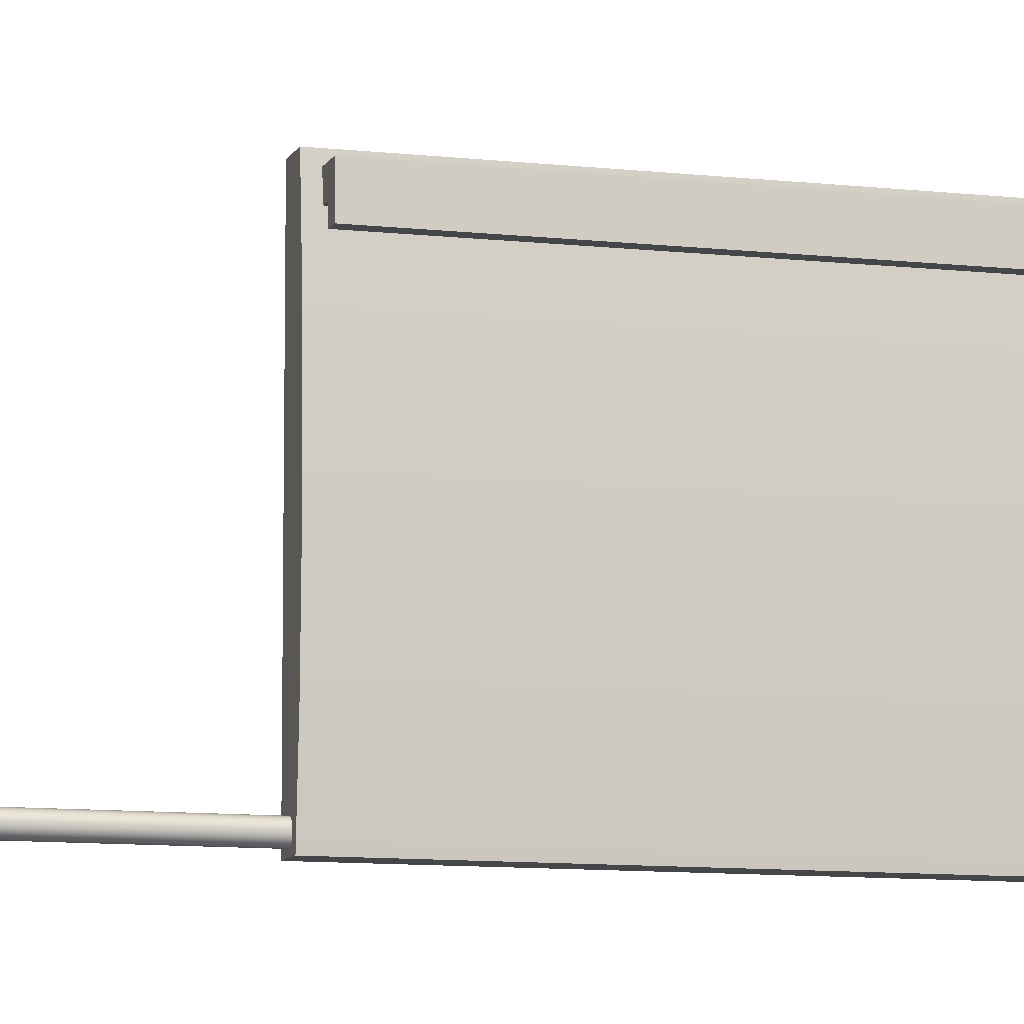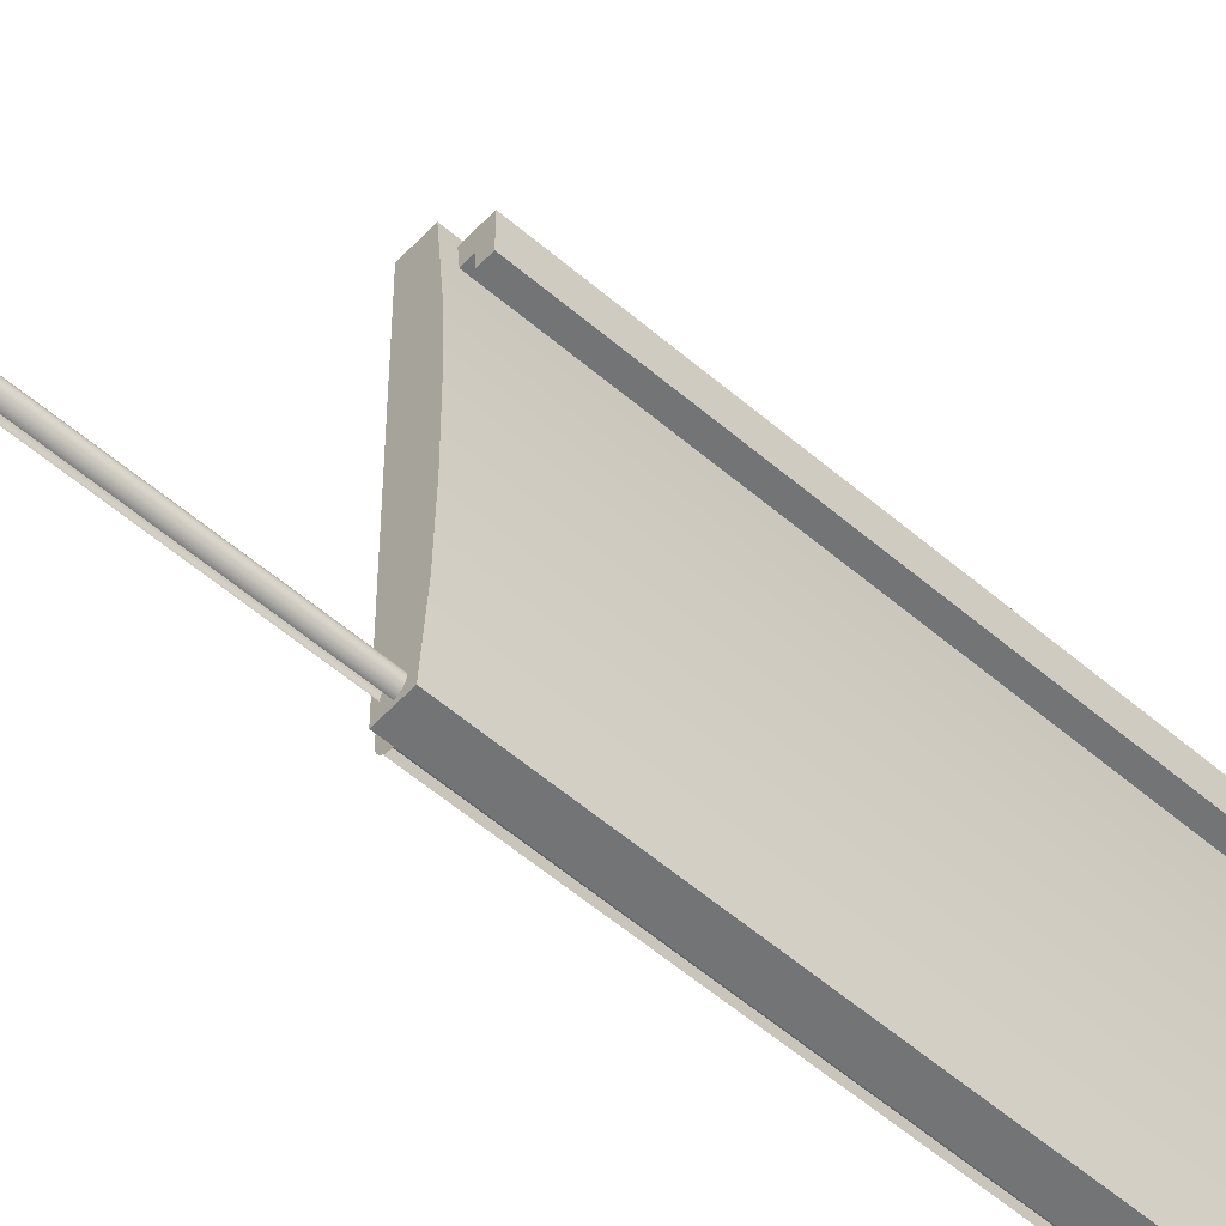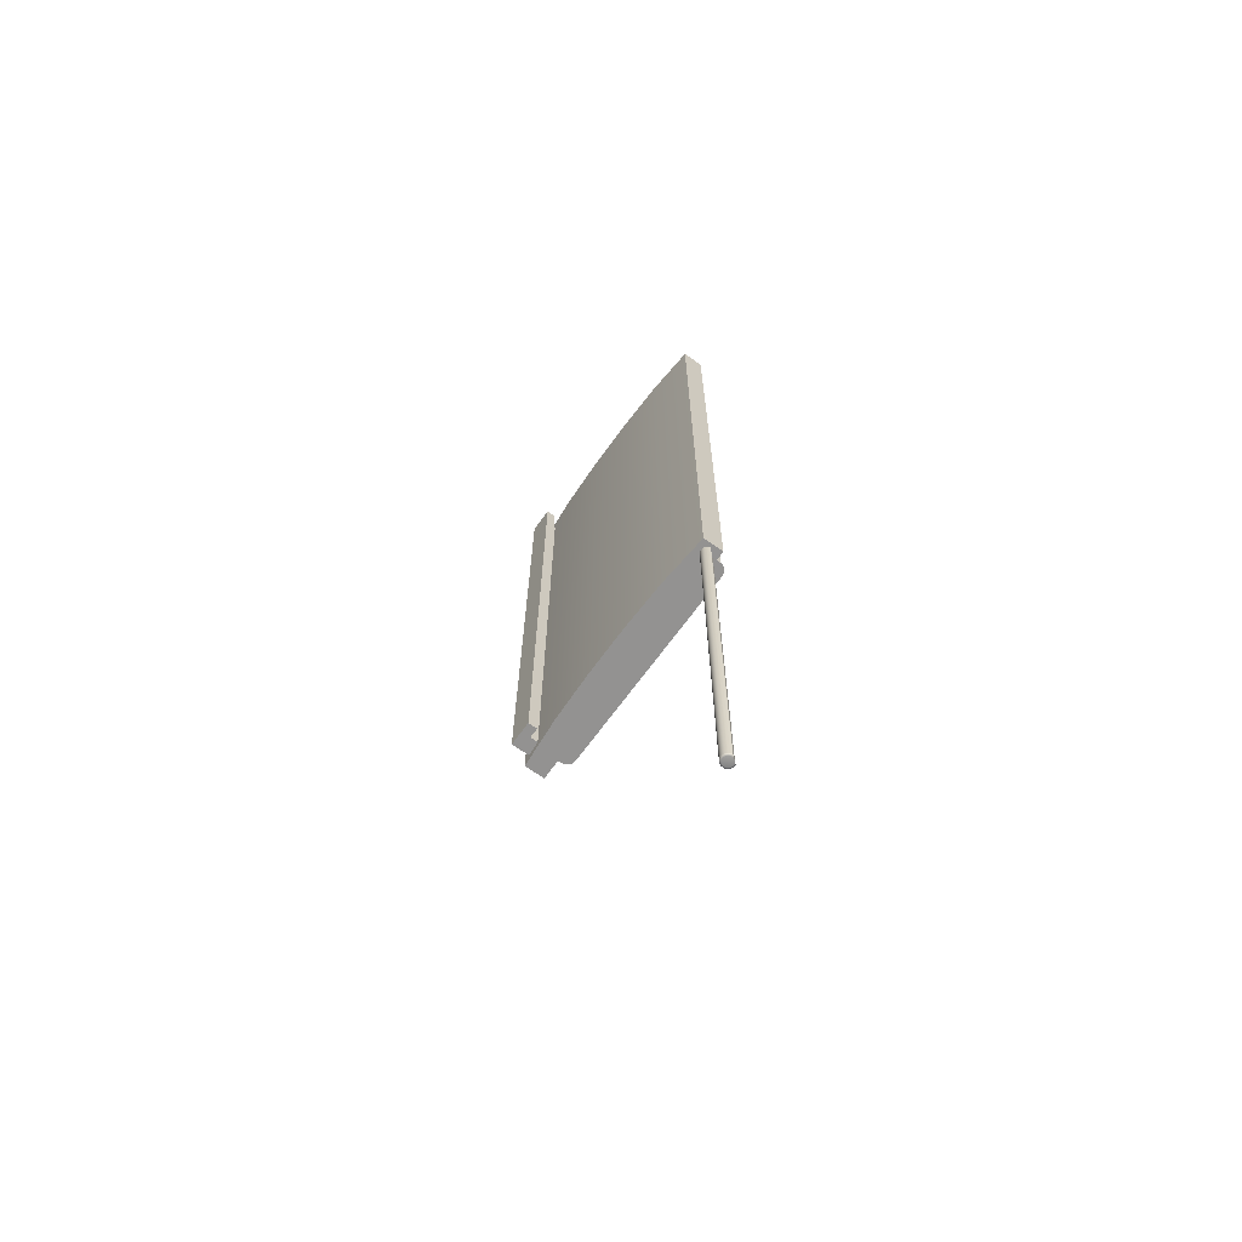
<metadata>
{"format":"obj","ext":"obj","renderer":"f3d","projection":"perspective","resolution":1024,"background":"white","views":[{"elev":-9.4,"azim":73.0,"up":"+Z"},{"elev":-55.9,"azim":47.9,"up":"+Z"},{"elev":-66.4,"azim":144.3,"up":"+Y"}]}
</metadata>
<code>
g default
v -0.01655 -0.1044 0.006659
v -0.01655 0.7166 0.006659
v -0.01649 -0.1296 -0.01601
v -0.01649 0.7397 -0.01601
v -0.02993 -0.1044 0.006625
v -0.02993 0.7166 0.006625
v 0.04663 -0.1162 0.3696
v 0.04663 0.7221 0.3696
v 0.04657 -0.1162 0.3937
v 0.04657 0.7221 0.3937
v -0.007539 -0.1162 0.3695
v -0.007539 0.7221 0.3695
v -0.007601 -0.1162 0.3936
v -0.007601 0.7221 0.3936
v 0.01949 -0.1162 0.3936
v 0.01949 0.7221 0.3936
v 0.03143 -0.1162 0.3696
v 0.03143 0.7221 0.3696
v 0.04668 -0.1162 0.3527
v 0.04668 0.7221 0.3527
v 0.03148 0.7221 0.3526
v 0.03148 -0.1162 0.3526
v -0.0175 -0.1044 0.3823
v -0.0175 0.7166 0.3823
v 0.01583 -0.1296 0.405
v 0.01583 0.7397 0.405
v 0.01689 -0.1296 -0.01592
v 0.01689 0.7397 -0.01592
v -0.01756 -0.1296 0.405
v -0.01756 0.7397 0.405
v -0.03088 -0.1044 0.3823
v -0.04454 -0.1044 0.3685
v -0.03612 -0.1044 0.3812
v -0.04056 -0.1044 0.3782
v -0.04352 -0.1044 0.3738
v -0.04454 0.7166 0.3685
v -0.03088 0.7166 0.3823
v -0.04352 0.7166 0.3738
v -0.04056 0.7166 0.3782
v -0.03612 0.7166 0.3812
v -0.0167 -0.1296 0.06818
v -0.01692 -0.1296 0.1524
v -0.01713 -0.1296 0.2366
v -0.01734 -0.1296 0.3208
v -0.01734 0.7397 0.3208
v -0.01713 0.7397 0.2366
v -0.01692 0.7397 0.1524
v -0.0167 0.7397 0.06818
v 0.02297 -0.1296 0.3209
v 0.02585 -0.1296 0.2367
v 0.02606 -0.1296 0.1525
v 0.02361 -0.1296 0.06829
v 0.02361 0.7397 0.06829
v 0.02606 0.7397 0.1525
v 0.02585 0.7397 0.2367
v 0.02297 0.7397 0.3209
v -0.01674 -0.1044 0.08178
v -0.01693 -0.1044 0.1569
v -0.01712 -0.1044 0.232
v -0.01731 -0.1044 0.3072
v -0.01731 0.7166 0.3072
v -0.01712 0.7166 0.232
v -0.01693 0.7166 0.1569
v -0.01674 0.7166 0.08178
v -0.01649 -0.1296 -0.01601
v -0.01649 0.7397 -0.01601
v -0.01655 0.7166 0.006659
v -0.02993 0.7166 0.006625
v -0.03518 0.7166 0.007654
v -0.03963 0.7166 0.01061
v -0.04261 0.7166 0.01505
v -0.04366 0.7166 0.02028
v -0.04366 -0.1044 0.02028
v -0.04261 -0.1044 0.01505
v -0.03963 -0.1044 0.01061
v -0.03518 -0.1044 0.007654
v -0.02993 -0.1044 0.006625
v -0.01655 -0.1044 0.006659
v -0.006802 0.745 0.003237
v -0.008383 0.7432 0.00421
v -0.007407 0.7449 0.003609
v -0.00792 0.7445 0.003925
v -0.008263 0.7439 0.004136
v -0.007476 0.745 0.001853
v -0.009216 0.7432 0.002497
v -0.008142 0.7449 0.002099
v -0.008707 0.7445 0.002308
v -0.009084 0.7439 0.002448
v -0.007867 0.745 0.000363
v -0.0097 0.7432 0.000656
v -0.008569 0.7449 0.000475
v -0.009163 0.7445 0.00057
v -0.00956 0.7439 0.000634
v -0.00796 0.745 -0.001175
v -0.00867 0.7449 -0.001201
v -0.009272 0.7445 -0.001225
v -0.007752 0.745 -0.002701
v -0.008383 -0.7303 0.00421
v -0.006372 -0.7327 0.002973
v -0.00823 -0.7312 0.004115
v -0.007794 -0.732 0.003848
v -0.007142 -0.7325 0.003446
v -0.009216 -0.7303 0.002497
v -0.007003 -0.7327 0.001677
v -0.009048 -0.7312 0.002435
v -0.008569 -0.732 0.002258
v -0.007851 -0.7325 0.001991
v -0.0097 -0.7303 0.000656
v -0.00737 -0.7327 0.000283
v -0.009523 -0.7312 0.000628
v -0.009018 -0.732 0.000547
v -0.008262 -0.7325 0.000426
v -0.007457 -0.7327 -0.001156
v -0.009125 -0.732 -0.001219
v -0.00836 -0.7325 -0.00119
v -0.007261 -0.7327 -0.002585
v -0.009815 0.7432 -0.001245
v -0.009815 -0.7303 -0.001245
v -0.009674 0.7439 -0.001239
v -0.00942 0.7439 -0.003099
v -0.009028 0.7445 -0.003006
v -0.008442 0.7449 -0.002866
v -0.007895 0.7449 -0.004453
v -0.007249 0.745 -0.004157
v -0.009636 -0.7312 -0.001238
v -0.009382 -0.7312 -0.00309
v -0.008885 -0.732 -0.002972
v -0.008141 -0.7325 -0.002794
v -0.007612 -0.7325 -0.004324
v -0.006791 -0.7327 -0.003947
v -0.002839 0.745 -0.008245
v -0.003087 0.7449 -0.008912
v -0.00135 0.745 -0.008637
v -0.001462 0.7449 -0.009338
v -0.001557 0.7445 -0.009933
v -0.001621 0.7439 -0.01033
v 0.000188 0.745 -0.00873
v 0.000258 0.7432 -0.01059
v 0.000215 0.7449 -0.00944
v 0.000237 0.7445 -0.01004
v 0.000253 0.7439 -0.01044
v 0.001714 0.745 -0.008521
v 0.002144 0.7432 -0.01033
v 0.001879 0.7449 -0.009213
v 0.002018 0.7445 -0.009798
v 0.002112 0.7439 -0.01019
v 0.00317 0.745 -0.008018
v 0.003945 0.7432 -0.009705
v 0.003465 0.7449 -0.008664
v 0.003718 0.7445 -0.009212
v 0.003885 0.7439 -0.009577
v 0.0045 0.745 -0.007242
v 0.005589 0.7432 -0.008745
v 0.004917 0.7449 -0.007818
v 0.005269 0.7445 -0.008305
v 0.005506 0.7439 -0.008631
v -0.002664 -0.7327 -0.007773
v -0.002978 -0.7325 -0.00862
v -0.00127 -0.7327 -0.008139
v -0.001614 -0.7312 -0.01029
v -0.001534 -0.732 -0.009788
v -0.001413 -0.7325 -0.009031
v 0.000258 -0.7303 -0.01059
v 0.000168 -0.7327 -0.008226
v 0.000251 -0.7312 -0.0104
v 0.000232 -0.732 -0.009895
v 0.000202 -0.7325 -0.009129
v 0.002144 -0.7303 -0.01033
v 0.001597 -0.7327 -0.008031
v 0.002103 -0.7312 -0.01015
v 0.001984 -0.732 -0.009654
v 0.001806 -0.7325 -0.008909
v 0.003945 -0.7303 -0.009705
v 0.00296 -0.7327 -0.007561
v 0.003869 -0.7312 -0.009542
v 0.003656 -0.732 -0.009077
v 0.003336 -0.7325 -0.008382
v 0.005589 -0.7303 -0.008745
v 0.004204 -0.7327 -0.006833
v 0.005483 -0.7312 -0.008599
v 0.005183 -0.732 -0.008185
v 0.004734 -0.7325 -0.007565
v 0.005653 0.745 -0.00622
v 0.007014 0.7432 -0.007482
v 0.006174 0.7449 -0.006703
v 0.006615 0.7445 -0.007113
v 0.00691 0.7439 -0.007387
v 0.006584 0.745 -0.004994
v 0.008166 0.7432 -0.005966
v 0.00719 0.7449 -0.005366
v 0.007702 0.7445 -0.005681
v 0.008045 0.7439 -0.005893
v 0.007258 0.745 -0.003609
v 0.008999 0.7432 -0.004254
v 0.007925 0.7449 -0.003855
v 0.00849 0.7445 -0.004065
v 0.008867 0.7439 -0.004205
v 0.007649 0.745 -0.00212
v 0.009482 0.7432 -0.002412
v 0.008352 0.7449 -0.002232
v 0.008945 0.7445 -0.002326
v 0.009343 0.7439 -0.00239
v 0.007743 0.745 -0.000582
v 0.009598 0.7432 -0.000512
v 0.008453 0.7449 -0.000554
v 0.009054 0.7445 -0.000532
v 0.009456 0.7439 -0.000517
v 0.007534 0.745 0.000944
v 0.00934 0.7432 0.001375
v 0.008225 0.7449 0.00111
v 0.008811 0.7445 0.001249
v 0.009202 0.7439 0.001342
v 0.007031 0.745 0.0024
v 0.008719 0.7432 0.003175
v 0.007677 0.7449 0.002697
v 0.008225 0.7445 0.002948
v 0.008589 0.7439 0.003116
v 0.006255 0.745 0.003731
v 0.007758 0.7432 0.00482
v 0.00683 0.7449 0.004147
v 0.007318 0.7445 0.0045
v 0.007644 0.7439 0.004736
v 0.005234 0.745 0.004883
v 0.006496 0.7432 0.006244
v 0.005716 0.7449 0.005404
v 0.006126 0.7445 0.005846
v 0.006399 0.7439 0.00614
v 0.004007 0.745 0.005816
v 0.004979 0.7432 0.007396
v 0.004379 0.7449 0.00642
v 0.004694 0.7445 0.006932
v 0.004905 0.7439 0.007276
v 0.002621 0.745 0.006489
v 0.003267 0.7432 0.008229
v 0.002869 0.7449 0.007155
v 0.003078 0.7445 0.00772
v 0.003218 0.7439 0.008097
v 0.001132 0.745 0.00688
v 0.001426 0.7432 0.008713
v 0.001244 0.7449 0.007582
v 0.00134 0.7445 0.008176
v 0.001403 0.7439 0.008574
v -0.000405 0.745 0.006973
v -0.000475 0.7432 0.008828
v -0.000432 0.7449 0.007683
v -0.000455 0.7445 0.008285
v -0.000471 0.7439 0.008687
v -0.001932 0.745 0.006765
v -0.002362 0.7432 0.00857
v -0.002096 0.7449 0.007456
v -0.002236 0.7445 0.008041
v -0.00233 0.7439 0.008432
v -0.003388 0.745 0.006262
v -0.004162 0.7432 0.007948
v -0.003683 0.7449 0.006908
v -0.003935 0.7445 0.007455
v -0.004103 0.7439 0.007821
v -0.004718 0.745 0.005485
v -0.005806 0.7432 0.006989
v -0.005134 0.7449 0.006061
v -0.005488 0.7445 0.006548
v -0.005724 0.7439 0.006874
v -0.005871 0.745 0.004464
v -0.007232 0.7432 0.005726
v -0.006391 0.7449 0.004947
v -0.006833 0.7445 0.005357
v -0.007128 0.7439 0.00563
v 0.005283 -0.7327 -0.005878
v 0.007014 -0.7303 -0.007482
v 0.005946 -0.7325 -0.006492
v 0.006507 -0.732 -0.007012
v 0.006882 -0.7312 -0.00736
v 0.008166 -0.7303 -0.005966
v 0.006154 -0.7327 -0.00473
v 0.008012 -0.7312 -0.005872
v 0.007576 -0.732 -0.005604
v 0.006924 -0.7325 -0.005203
v 0.008999 -0.7303 -0.004254
v 0.006786 -0.7327 -0.003434
v 0.00883 -0.7312 -0.004192
v 0.008351 -0.732 -0.004014
v 0.007633 -0.7325 -0.003748
v 0.009482 -0.7303 -0.002412
v 0.007152 -0.7327 -0.00204
v 0.009305 -0.7312 -0.002384
v 0.0088 -0.732 -0.002303
v 0.008044 -0.7325 -0.002182
v 0.009598 -0.7303 -0.000512
v 0.007239 -0.7327 -0.0006
v 0.009418 -0.7312 -0.000518
v 0.008907 -0.732 -0.000538
v 0.008142 -0.7325 -0.000566
v 0.00934 -0.7303 0.001375
v 0.007044 -0.7327 0.000828
v 0.009165 -0.7312 0.001333
v 0.008668 -0.732 0.001215
v 0.007923 -0.7325 0.001037
v 0.008719 -0.7303 0.003175
v 0.006574 -0.7327 0.00219
v 0.008555 -0.7312 0.0031
v 0.00809 -0.732 0.002886
v 0.007394 -0.7325 0.002567
v 0.007758 -0.7303 0.00482
v 0.005847 -0.7327 0.003435
v 0.007613 -0.7312 0.004714
v 0.007198 -0.732 0.004414
v 0.006579 -0.7325 0.003965
v 0.006496 -0.7303 0.006244
v 0.004891 -0.7327 0.004513
v 0.006373 -0.7312 0.006112
v 0.006026 -0.732 0.005738
v 0.005505 -0.7325 0.005176
v 0.004979 -0.7303 0.007396
v 0.003742 -0.7327 0.005386
v 0.004885 -0.7312 0.007243
v 0.004617 -0.732 0.006807
v 0.004215 -0.7325 0.006155
v 0.003267 -0.7303 0.008229
v 0.002447 -0.7327 0.006016
v 0.003204 -0.7312 0.008061
v 0.003027 -0.732 0.007581
v 0.002761 -0.7325 0.006863
v 0.001426 -0.7303 0.008713
v 0.001053 -0.7327 0.006382
v 0.001397 -0.7312 0.008536
v 0.001316 -0.732 0.008031
v 0.001195 -0.7325 0.007275
v -0.000475 -0.7303 0.008828
v -0.000386 -0.7327 0.00647
v -0.000468 -0.7312 0.008649
v -0.000449 -0.732 0.008137
v -0.00042 -0.7325 0.007373
v -0.002362 -0.7303 0.00857
v -0.001815 -0.7327 0.006274
v -0.002321 -0.7312 0.008395
v -0.002202 -0.732 0.007898
v -0.002024 -0.7325 0.007153
v -0.004162 -0.7303 0.007948
v -0.003177 -0.7327 0.005804
v -0.004087 -0.7312 0.007785
v -0.003874 -0.732 0.007321
v -0.003554 -0.7325 0.006625
v -0.005806 -0.7303 0.006989
v -0.004422 -0.7327 0.005077
v -0.005701 -0.7312 0.006843
v -0.005401 -0.732 0.006428
v -0.004952 -0.7325 0.005808
v -0.007232 -0.7303 0.005726
v -0.005501 -0.7327 0.004122
v -0.0071 -0.7312 0.005604
v -0.006725 -0.732 0.005256
v -0.006163 -0.7325 0.004736
v -0.008383 0.7432 0.00421
v -0.008383 -0.7303 0.00421
v -0.008263 0.7439 0.004136
v -0.00792 0.7445 0.003925
v -0.007407 0.7449 0.003609
v -0.006802 0.745 0.003237
v 0.00317 0.745 -0.008018
v 0.0045 0.745 -0.007242
v 0.001714 0.745 -0.008521
v 0.000188 0.745 -0.00873
v -0.00135 0.745 -0.008637
v -0.002839 0.745 -0.008245
v -0.004225 0.745 -0.007572
v -0.005451 0.745 -0.006641
v -0.006473 0.745 -0.005487
v -0.007249 0.745 -0.004157
v -0.007752 0.745 -0.002701
v -0.00796 0.745 -0.001175
v -0.007867 0.745 0.000363
v -0.007476 0.745 0.001853
v 0.004917 0.7449 -0.007818
v 0.005269 0.7445 -0.008305
v 0.005506 0.7439 -0.008631
v 0.005589 0.7432 -0.008745
v 0.005589 -0.7303 -0.008745
v 0.005483 -0.7312 -0.008599
v 0.005183 -0.732 -0.008185
v 0.004734 -0.7325 -0.007565
v 0.004204 -0.7327 -0.006833
v -0.007003 -0.7327 0.001677
v -0.006372 -0.7327 0.002973
v -0.00737 -0.7327 0.000283
v -0.007457 -0.7327 -0.001156
v -0.007261 -0.7327 -0.002585
v -0.006791 -0.7327 -0.003947
v -0.006065 -0.7327 -0.005191
v -0.005108 -0.7327 -0.00627
v -0.00396 -0.7327 -0.007142
v -0.002664 -0.7327 -0.007773
v -0.00127 -0.7327 -0.008139
v 0.000168 -0.7327 -0.008226
v 0.001597 -0.7327 -0.008031
v 0.00296 -0.7327 -0.007561
v -0.007142 -0.7325 0.003446
v -0.007794 -0.732 0.003848
v -0.00823 -0.7312 0.004115
g polySurface66
f 1 2 4 3
f 2 1 5 6
f 7 8 10 9
f 15 16 14 13
f 13 14 12 11
f 18 8 20 21
f 15 13 11 17
f 16 10 8 18
f 14 16 18 12
f 9 15 17 7
f 11 12 18 17
f 9 10 16 15
f 22 21 20 19
f 17 18 21 22
f 7 17 22 19
f 8 7 19 20
f 65 66 28 27
f 49 56 26 25
f 25 26 30 29
f 44 49 25 29
f 56 45 30 26
f 57 78 65 41
f 24 23 29 30
f 61 24 30 45
f 67 64 48 66
f 64 63 47 48
f 63 62 46 47
f 62 61 45 46
f 23 60 44 29
f 60 59 43 44
f 59 58 42 43
f 58 57 41 42
f 28 66 48 53
f 53 48 47 54
f 54 47 46 55
f 55 46 45 56
f 65 27 52 41
f 41 52 51 42
f 42 51 50 43
f 43 50 49 44
f 27 28 53 52
f 52 53 54 51
f 51 54 55 50
f 50 55 56 49
f 32 36 72 73
f 23 24 37 31
f 24 61 62 63 64 67 68 69 70 71 72 36 38 39 40 37
f 31 37 40 33
f 33 40 39 34
f 34 39 38 35
f 35 38 36 32
f 78 57 58 59 60 23 31 33 34 35 32 73 74 75 76 77
f 98 80 85 103
f 103 85 90 108
f 108 90 117 118
f 85 80 83 88
f 88 83 82 87
f 87 82 81 86
f 86 81 79 84
f 90 85 88 93
f 93 88 87 92
f 92 87 86 91
f 91 86 84 89
f 117 90 93 119
f 119 93 92 96
f 96 92 91 95
f 95 91 89 94
f 120 119 96 121
f 121 96 95 122
f 122 95 94 97
f 123 122 97 124
f 98 103 105 100
f 100 105 106 101
f 101 106 107 102
f 102 107 104 99
f 103 108 110 105
f 105 110 111 106
f 106 111 112 107
f 107 112 109 104
f 108 118 125 110
f 110 125 114 111
f 111 114 115 112
f 112 115 113 109
f 125 126 127 114
f 114 127 128 115
f 115 128 116 113
f 128 129 130 116
f 163 138 143 168
f 168 143 148 173
f 173 148 153 178
f 134 132 131 133
f 141 136 135 140
f 140 135 134 139
f 139 134 133 137
f 143 138 141 146
f 146 141 140 145
f 145 140 139 144
f 144 139 137 142
f 148 143 146 151
f 151 146 145 150
f 150 145 144 149
f 149 144 142 147
f 153 148 151 156
f 156 151 150 155
f 155 150 149 154
f 154 149 147 152
f 158 162 159 157
f 160 165 166 161
f 161 166 167 162
f 162 167 164 159
f 163 168 170 165
f 165 170 171 166
f 166 171 172 167
f 167 172 169 164
f 168 173 175 170
f 170 175 176 171
f 171 176 177 172
f 172 177 174 169
f 173 178 180 175
f 175 180 181 176
f 176 181 182 177
f 177 182 179 174
f 269 184 189 273
f 283 199 204 288
f 288 204 209 293
f 293 209 214 298
f 298 214 219 303
f 303 219 224 308
f 308 224 229 313
f 313 229 234 318
f 318 234 239 323
f 323 239 244 328
f 328 244 249 333
f 333 249 254 338
f 338 254 259 343
f 343 259 264 348
f 348 264 353 354
f 273 189 194 278
f 278 194 199 283
f 377 376 184 269
f 189 184 187 192
f 192 187 186 191
f 191 186 185 190
f 190 185 183 188
f 194 189 192 197
f 197 192 191 196
f 196 191 190 195
f 195 190 188 193
f 199 194 197 202
f 202 197 196 201
f 201 196 195 200
f 200 195 193 198
f 204 199 202 207
f 207 202 201 206
f 206 201 200 205
f 205 200 198 203
f 209 204 207 212
f 212 207 206 211
f 211 206 205 210
f 210 205 203 208
f 214 209 212 217
f 217 212 211 216
f 216 211 210 215
f 215 210 208 213
f 219 214 217 222
f 222 217 216 221
f 221 216 215 220
f 220 215 213 218
f 224 219 222 227
f 227 222 221 226
f 226 221 220 225
f 225 220 218 223
f 229 224 227 232
f 232 227 226 231
f 231 226 225 230
f 230 225 223 228
f 234 229 232 237
f 237 232 231 236
f 236 231 230 235
f 235 230 228 233
f 239 234 237 242
f 242 237 236 241
f 241 236 235 240
f 240 235 233 238
f 244 239 242 247
f 247 242 241 246
f 246 241 240 245
f 245 240 238 243
f 249 244 247 252
f 252 247 246 251
f 251 246 245 250
f 250 245 243 248
f 254 249 252 257
f 257 252 251 256
f 256 251 250 255
f 255 250 248 253
f 259 254 257 262
f 262 257 256 261
f 261 256 255 260
f 260 255 253 258
f 264 259 262 267
f 267 262 261 266
f 266 261 260 265
f 265 260 258 263
f 353 264 267 355
f 355 267 266 356
f 356 266 265 357
f 357 265 263 358
f 184 376 375 187
f 187 375 374 186
f 186 374 373 185
f 185 373 360 183
f 188 183 360 359 361 362 363 364 365 366 367 368 369 370 371 372 358 263 258 253 248 243 238 233 228 223 218 213 208 203 198 193
f 269 273 275 272
f 272 275 276 271
f 271 276 277 270
f 270 277 274 268
f 273 278 280 275
f 275 280 281 276
f 276 281 282 277
f 277 282 279 274
f 278 283 285 280
f 280 285 286 281
f 281 286 287 282
f 282 287 284 279
f 283 288 290 285
f 285 290 291 286
f 286 291 292 287
f 287 292 289 284
f 288 293 295 290
f 290 295 296 291
f 291 296 297 292
f 292 297 294 289
f 293 298 300 295
f 295 300 301 296
f 296 301 302 297
f 297 302 299 294
f 298 303 305 300
f 300 305 306 301
f 301 306 307 302
f 302 307 304 299
f 303 308 310 305
f 305 310 311 306
f 306 311 312 307
f 307 312 309 304
f 308 313 315 310
f 310 315 316 311
f 311 316 317 312
f 312 317 314 309
f 313 318 320 315
f 315 320 321 316
f 316 321 322 317
f 317 322 319 314
f 318 323 325 320
f 320 325 326 321
f 321 326 327 322
f 322 327 324 319
f 323 328 330 325
f 325 330 331 326
f 326 331 332 327
f 327 332 329 324
f 328 333 335 330
f 330 335 336 331
f 331 336 337 332
f 332 337 334 329
f 333 338 340 335
f 335 340 341 336
f 336 341 342 337
f 337 342 339 334
f 338 343 345 340
f 340 345 346 341
f 341 346 347 342
f 342 347 344 339
f 343 348 350 345
f 345 350 351 346
f 346 351 352 347
f 347 352 349 344
f 348 354 398 350
f 350 398 397 351
f 351 397 396 352
f 352 396 383 349
f 377 269 272 378
f 378 272 271 379
f 379 271 270 380
f 380 270 268 381
f 268 274 279 284 289 294 299 304 309 314 319 324 329 334 339 344 349 383 382 384 385 386 387 388 389 390 391 392 393 394 395 381

</code>
